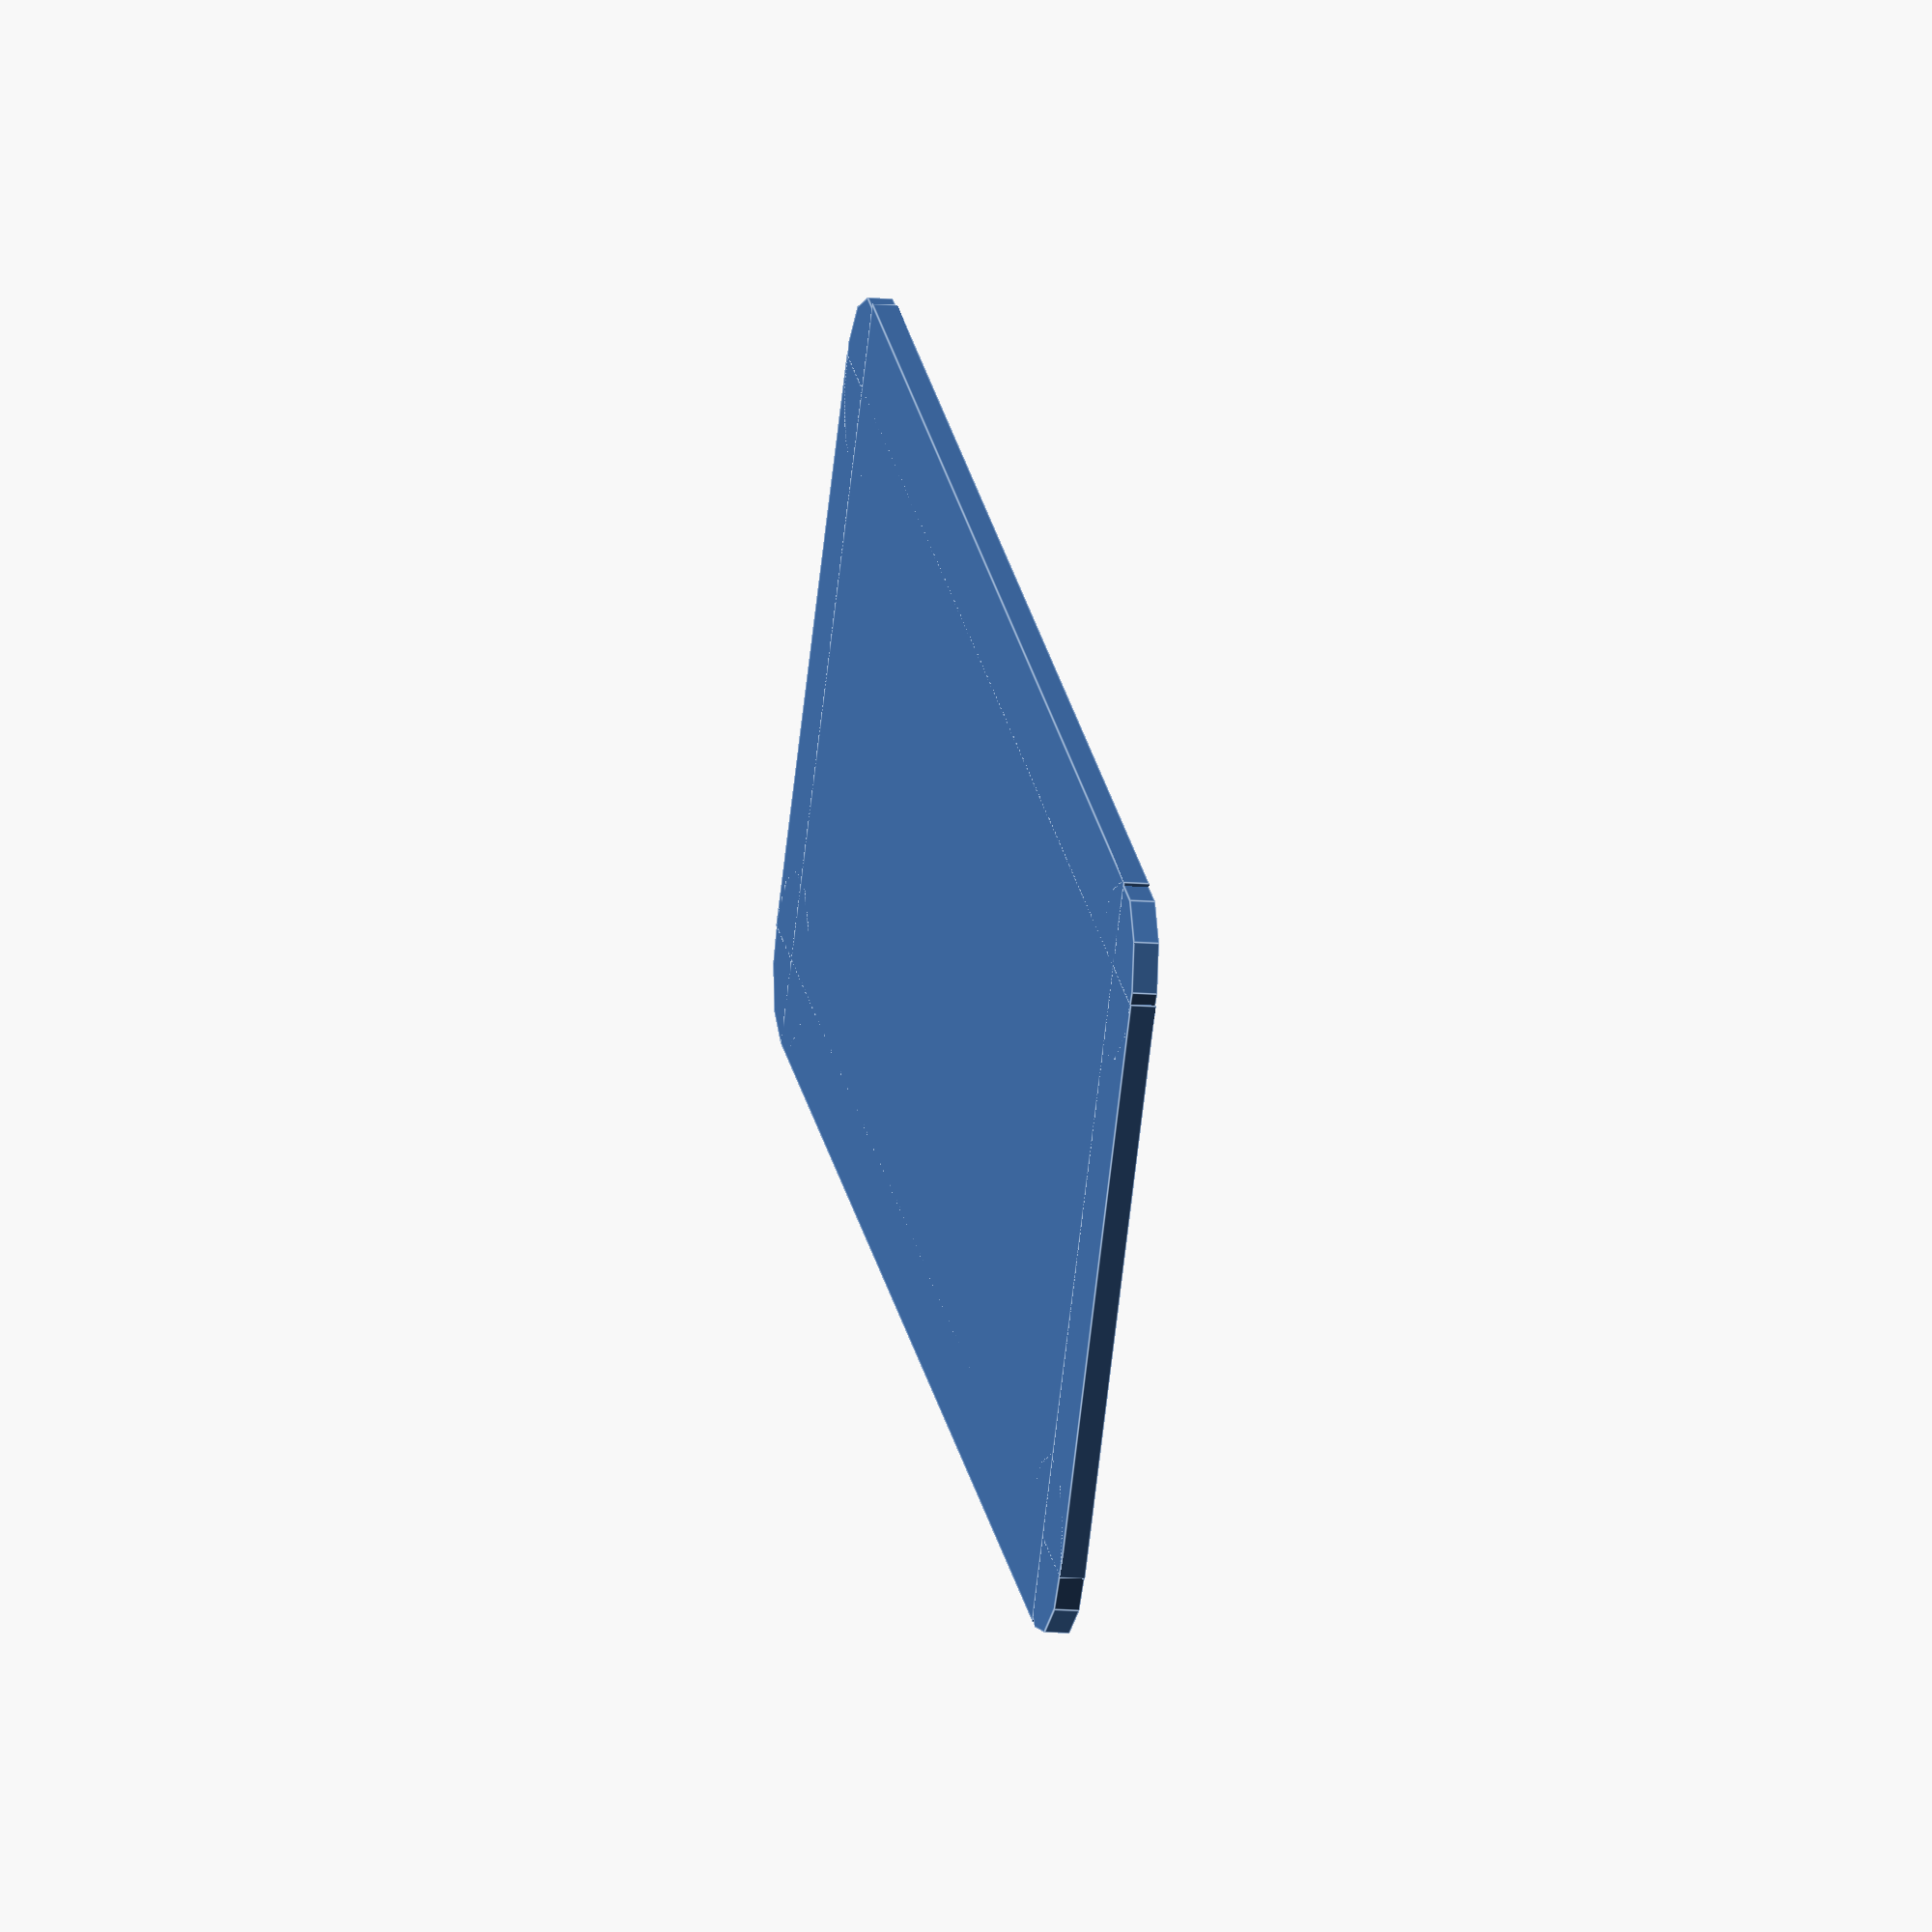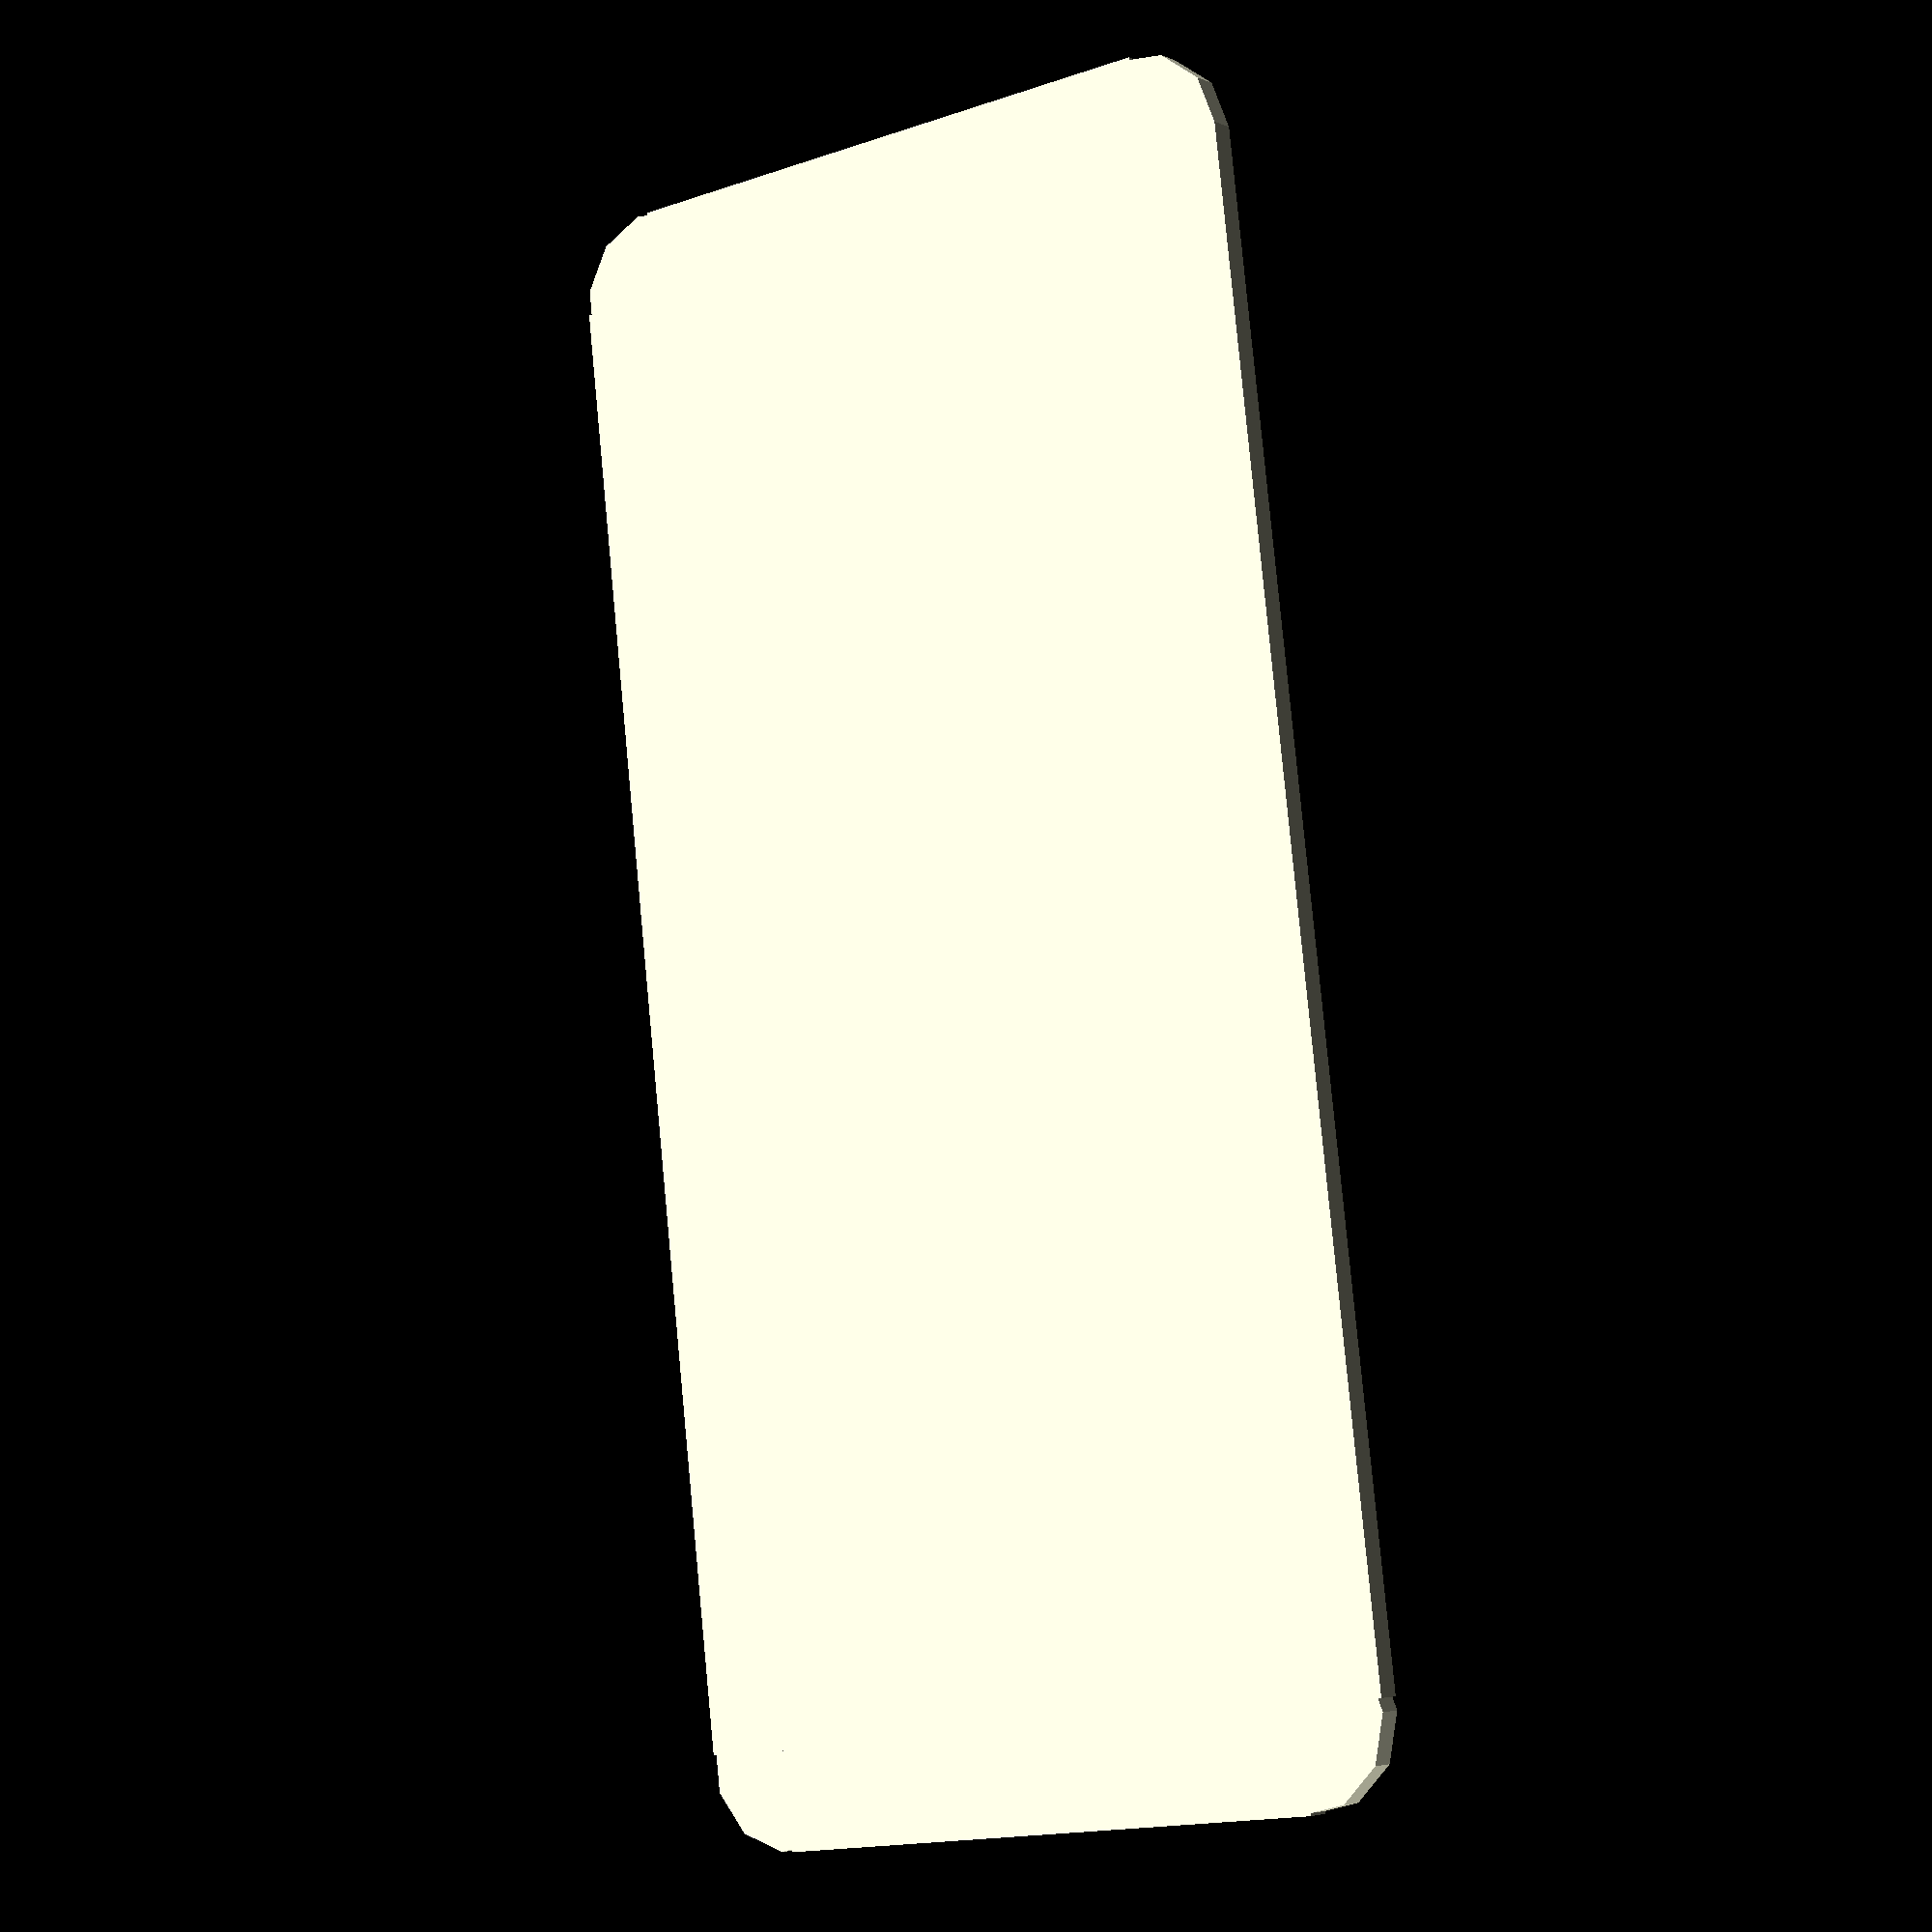
<openscad>

cornerRad = 3.5;
rpiOutline(1);

module rpiOutline(thick) {
    union() {
        translate([3.5,3.5,0]) corner(thick); // Lower Left
        translate([27.5,3.5,0]) corner(thick); // Lower Right
        translate([3.5,63,0]) corner(thick); //Upper Left
        translate([27.5,63,0]) corner(thick); // Upper Right
        translate([3.5,0,0]) cube([24,66.5,thick]); // Top and Bottom
        translate([0,3.5,0]) cube([31,59,thick]); // Sides
    }
}

module corner (thick) {
    cylinder(thick,cornerRad,cornerRad);
}
</openscad>
<views>
elev=12.6 azim=124.7 roll=78.4 proj=o view=edges
elev=184.2 azim=6.7 roll=324.1 proj=p view=wireframe
</views>
